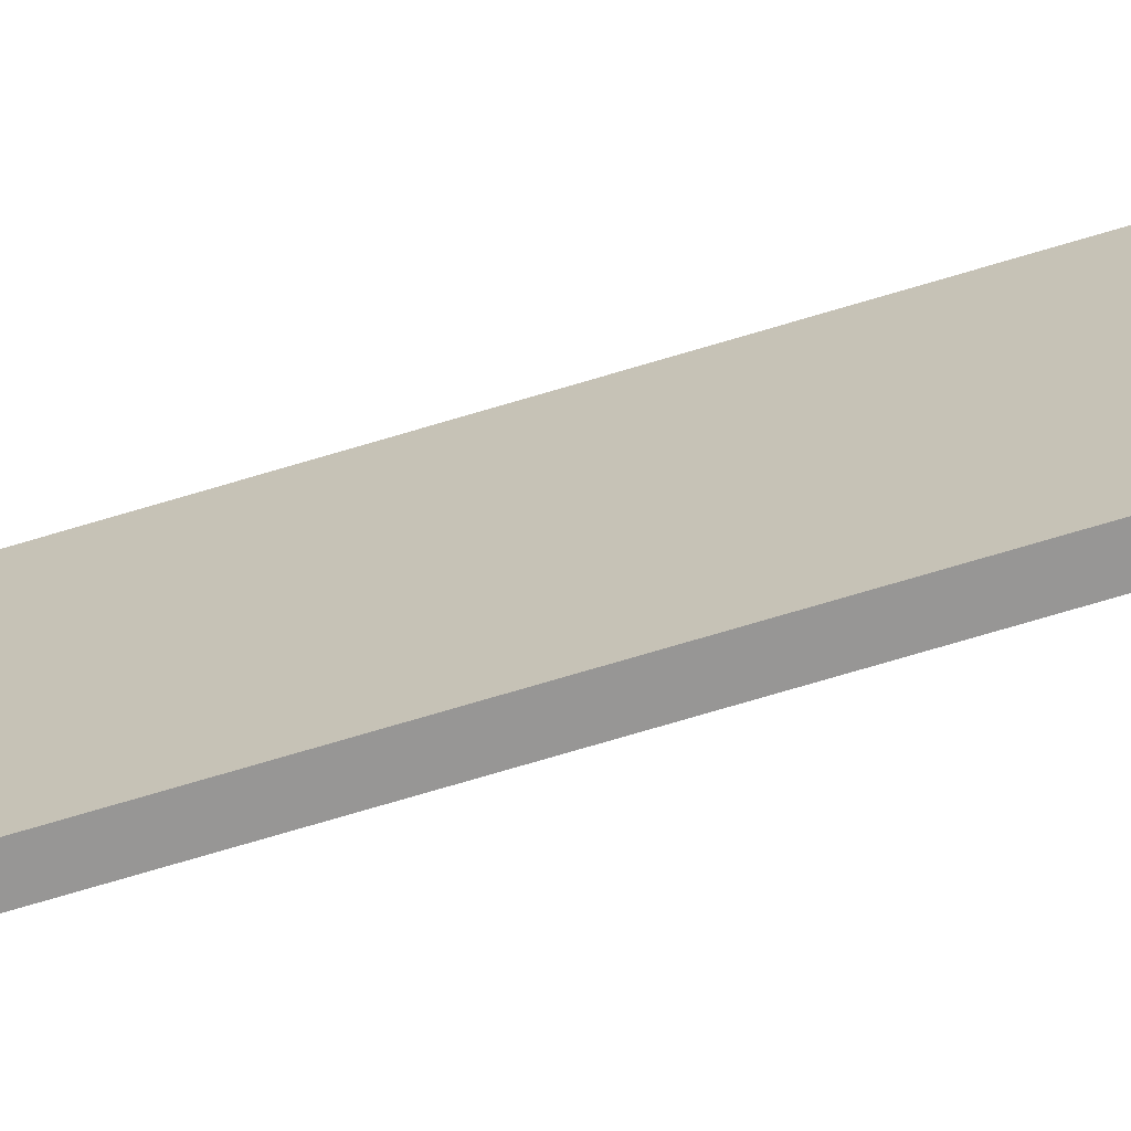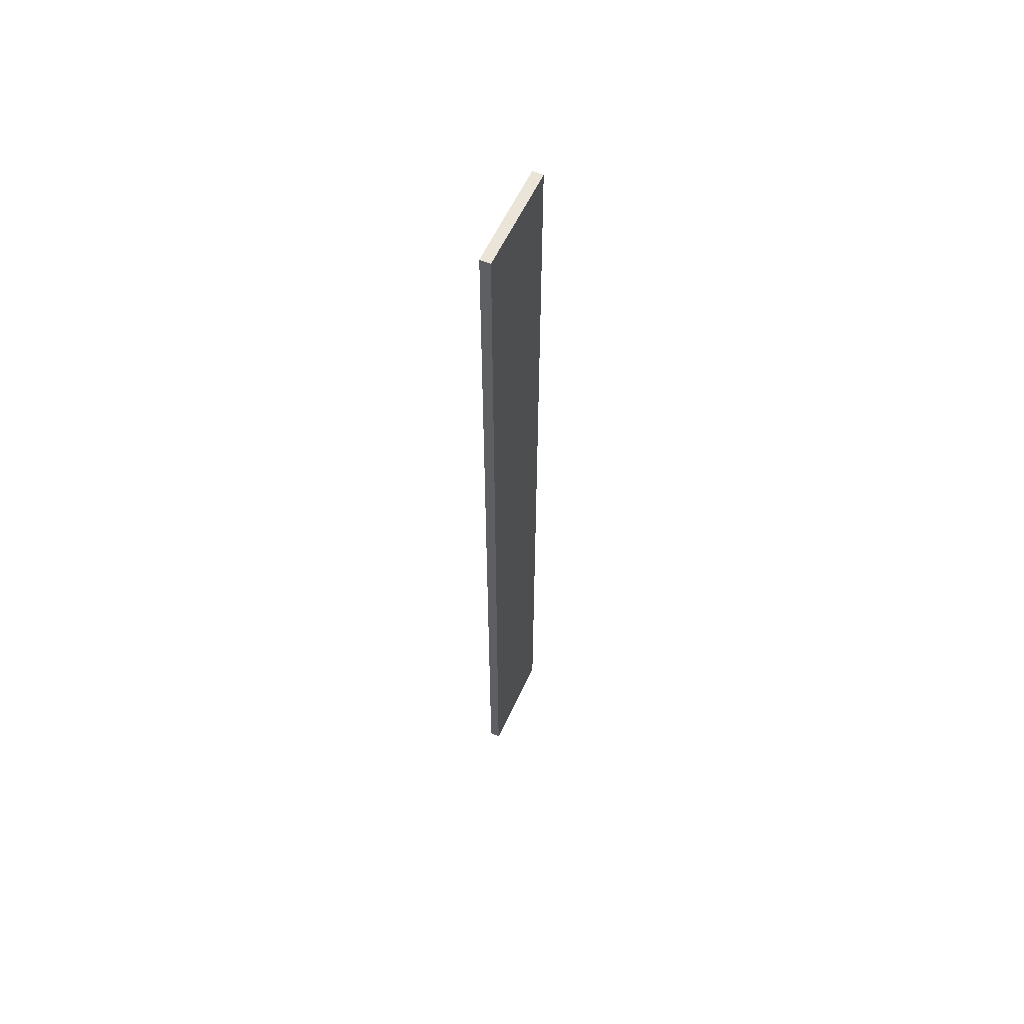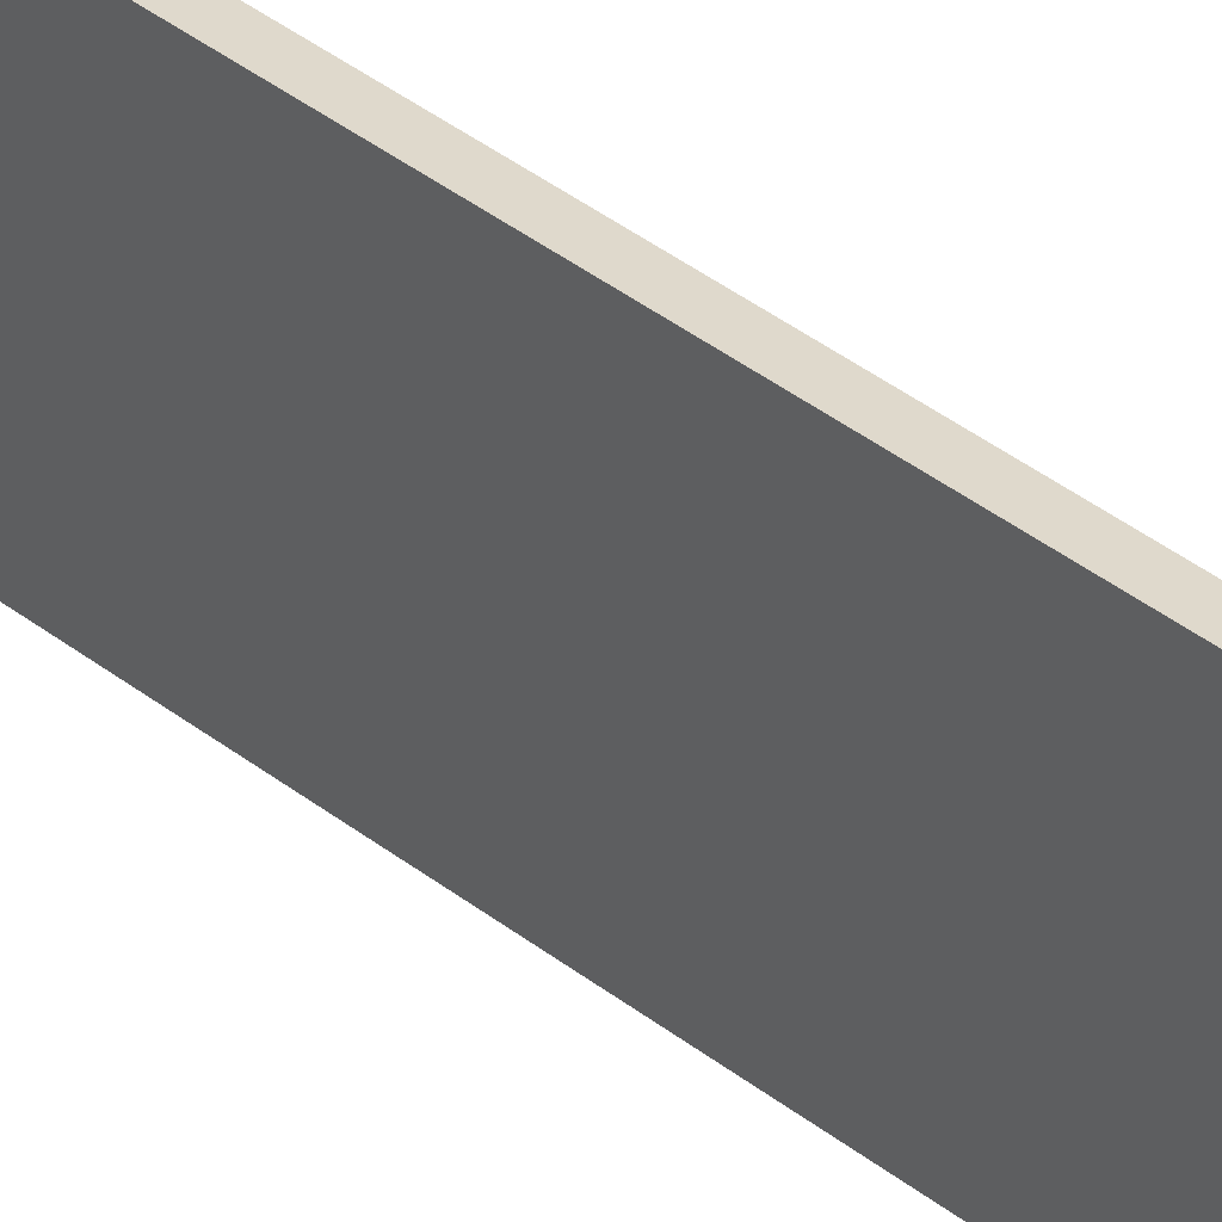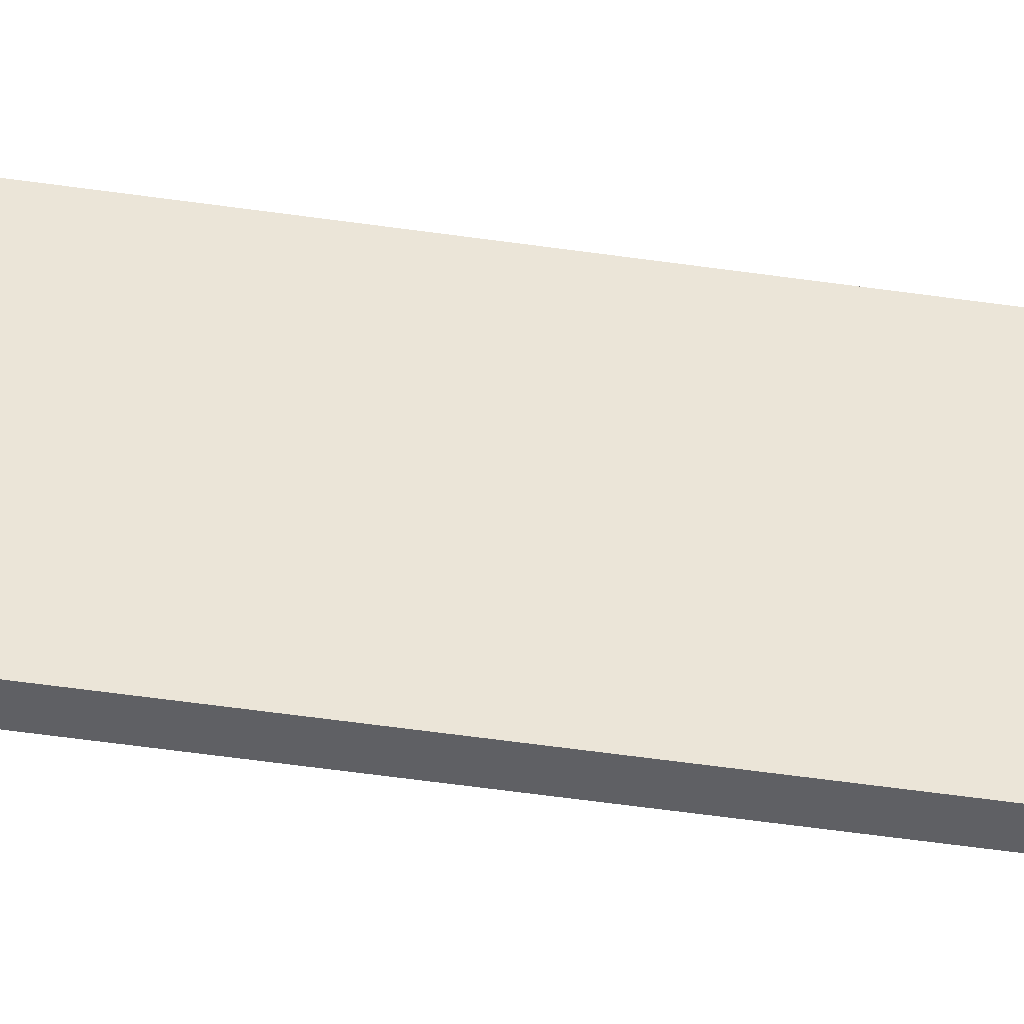
<metadata>
{"format":"obj","ext":"obj","renderer":"f3d","projection":"perspective","resolution":1024,"background":"white","views":[{"elev":-67.9,"azim":107.1,"up":"+Z"},{"elev":58.9,"azim":24.6,"up":"+Y"},{"elev":32.3,"azim":139.1,"up":"+Z"},{"elev":-44.6,"azim":80.0,"up":"+Z"}]}
</metadata>
<code>
o visual_0_wall_1.001_Cube.022
v 5.95 -5 -0.25
v 5.95 -5 0.75
v 5.95 4 -0.25
v 5.95 4 0.75
v 6.05 -5 -0.25
v 6.05 -5 0.75
v 6.05 4 -0.25
v 6.05 4 0.75
v 5.95 4 -0.25
v 5.95 4 -0.25
v 5.95 -5 -0.25
v 5.95 -5 -0.25
v 5.95 -5 0.75
v 5.95 -5 0.75
v 5.95 4 0.75
v 5.95 4 0.75
v 6.05 4 -0.25
v 6.05 4 -0.25
v 6.05 4 0.75
v 6.05 4 0.75
v 6.05 -5 -0.25
v 6.05 -5 -0.25
v 6.05 -5 0.75
v 6.05 -5 0.75
f 11 13 15 9
f 10 16 19 17
f 18 20 23 21
f 22 24 14 12
f 3 7 5 1
f 8 4 2 6

</code>
